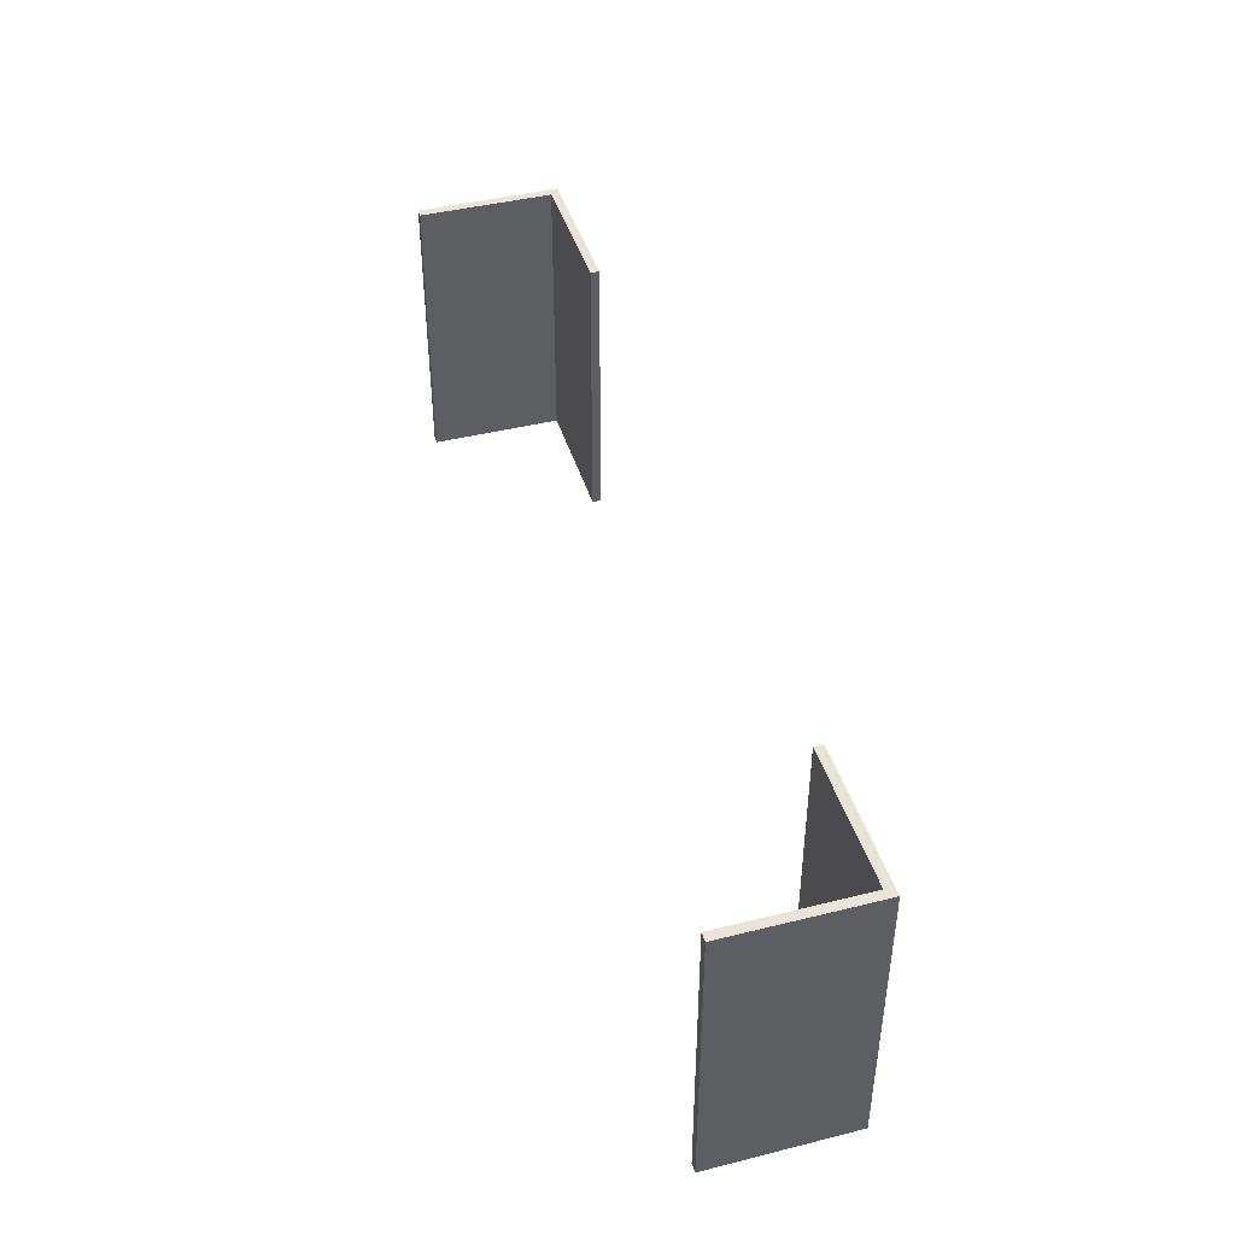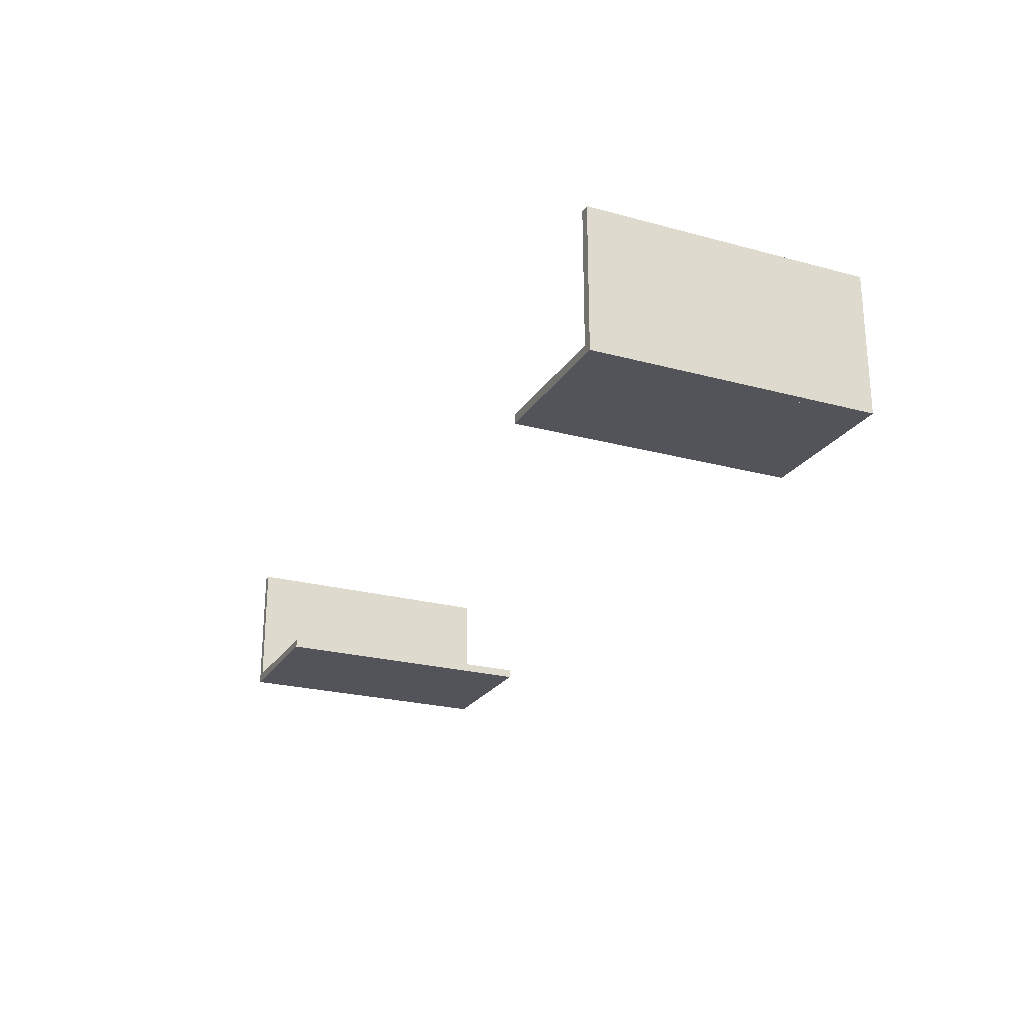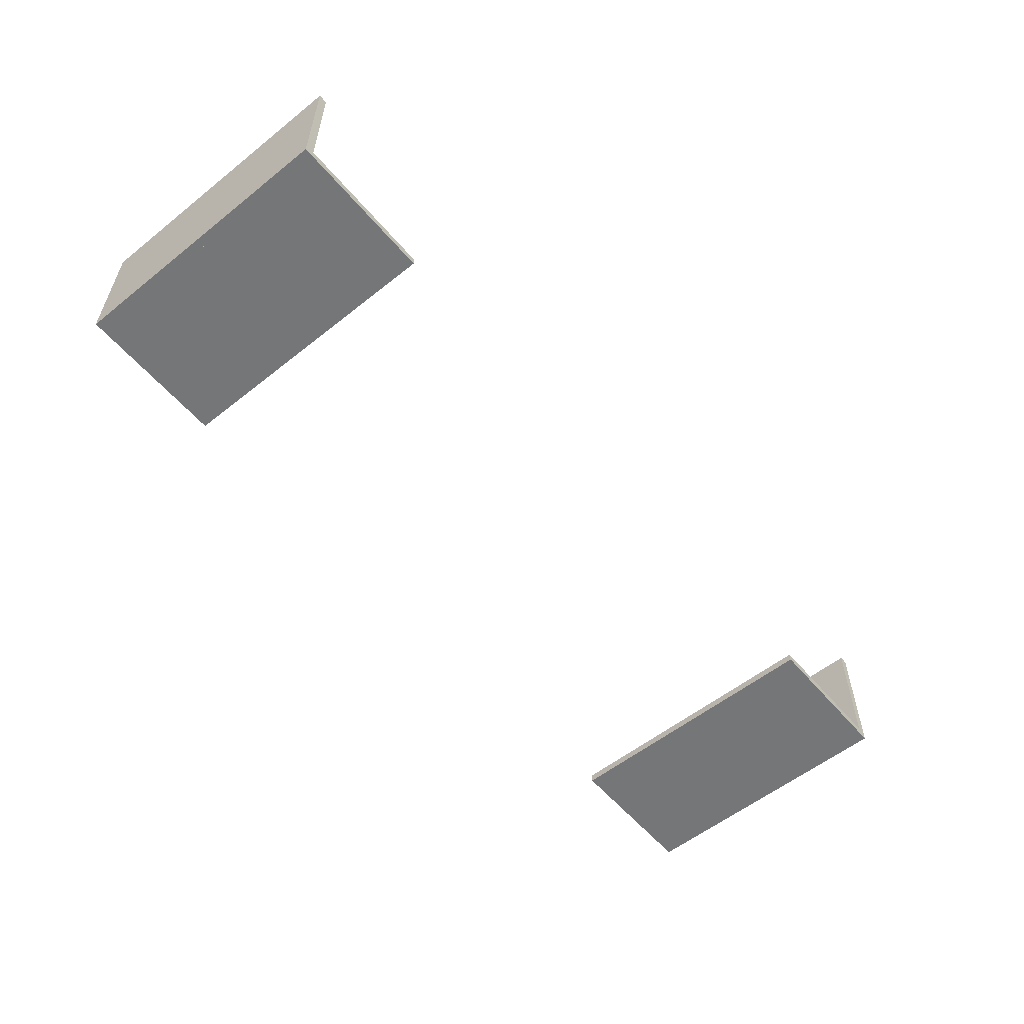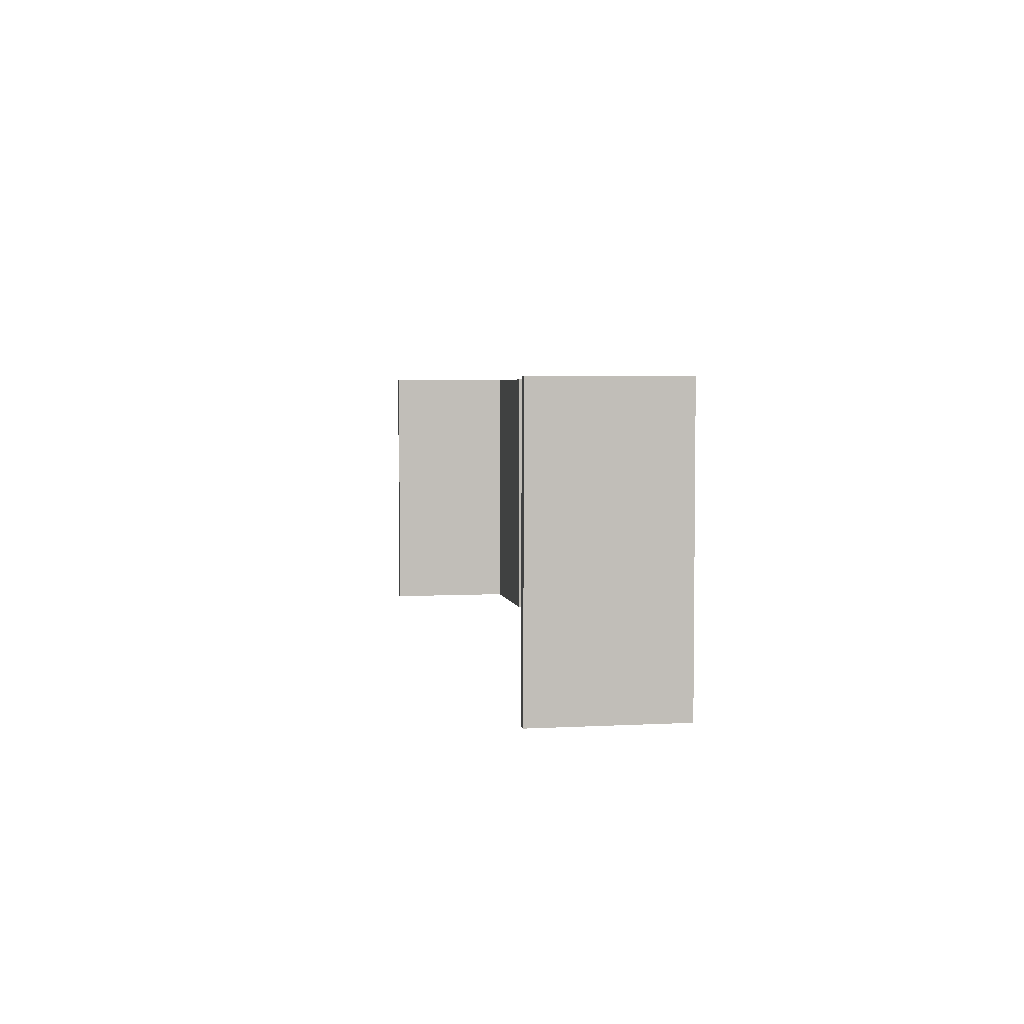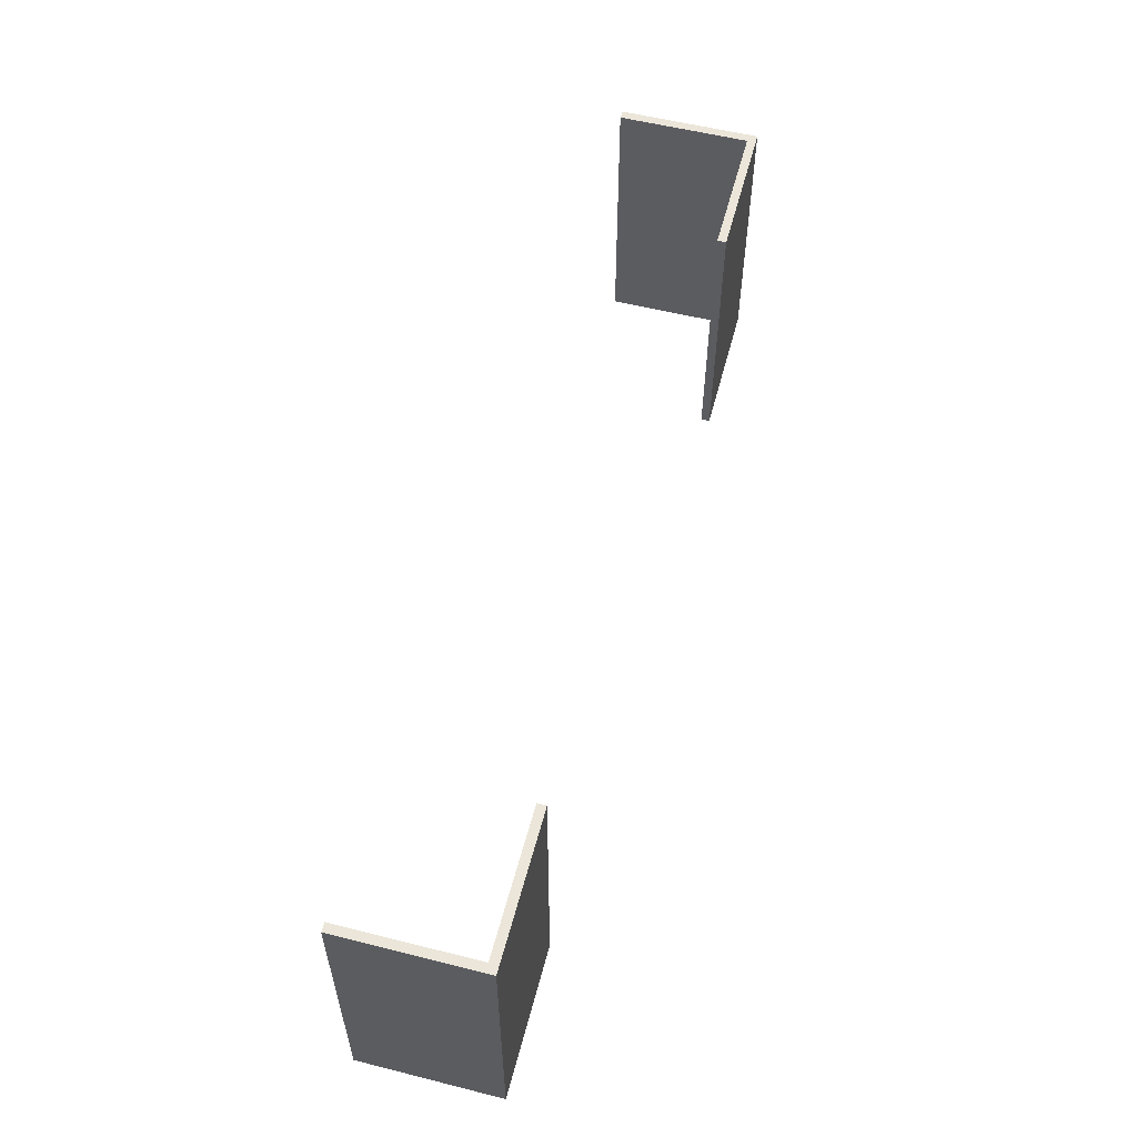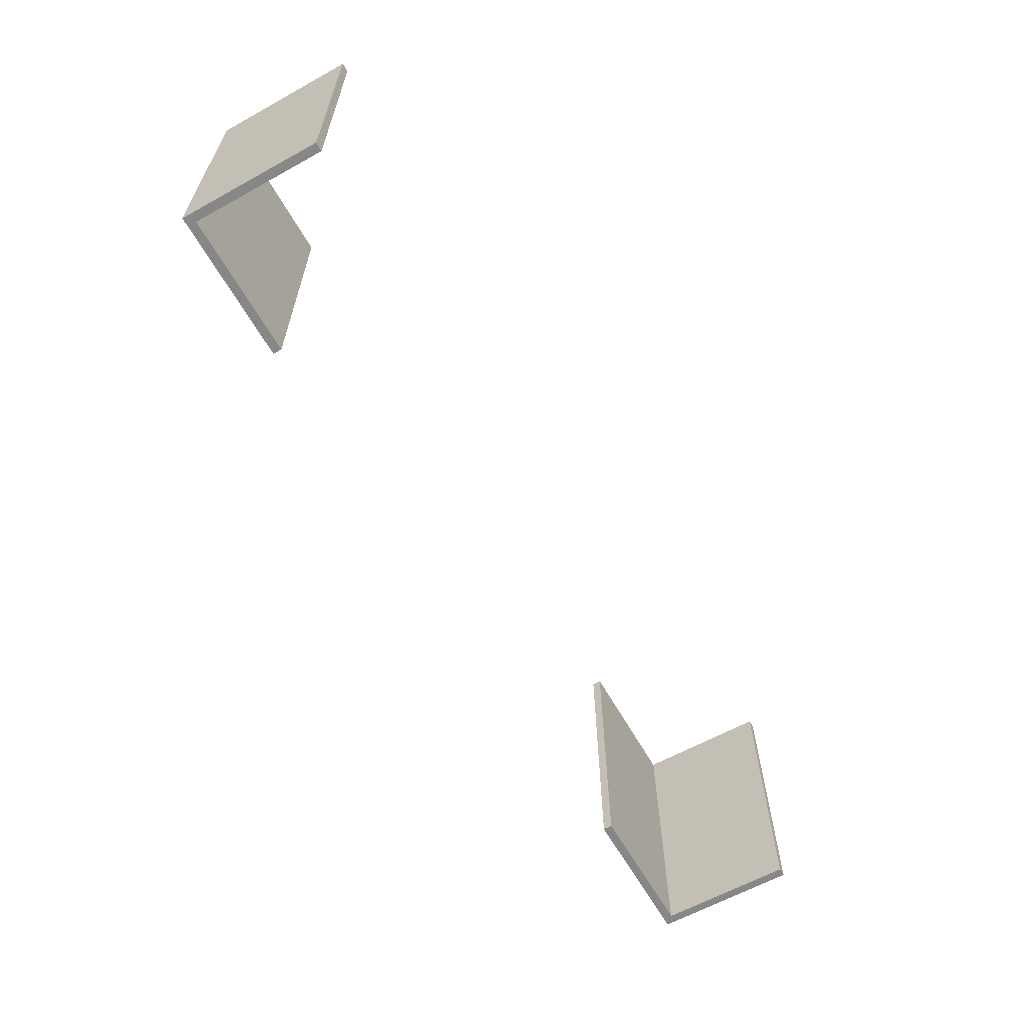
<metadata>
{"format":"obj","ext":"obj","renderer":"f3d","projection":"perspective","resolution":1024,"background":"white","views":[{"elev":43.3,"azim":-106.4,"up":"+Z"},{"elev":-23.7,"azim":-114.4,"up":"+Y"},{"elev":-56.7,"azim":129.7,"up":"+Y"},{"elev":4.0,"azim":-100.3,"up":"+Z"},{"elev":56.3,"azim":-75.3,"up":"+Z"},{"elev":-62.3,"azim":119.3,"up":"+Z"}]}
</metadata>
<code>
g emperors_palace_palace_throne_plane_001
v -3.25 17.02 1.25
v -3.25 17.02 3.25
v -2.25 17.02 3.25
v -2.25 17.02 1.25
v -3.25 17.08 1.25
v -2.25 17.08 1.25
v -2.25 17.08 3.25
v -3.25 17.08 3.25
v -3.25 17.02 1.25
v -2.25 17.02 1.25
v -2.25 17.08 1.25
v -3.25 17.08 1.25
v -2.25 17.02 1.25
v -2.25 17.02 3.25
v -2.25 17.08 3.25
v -2.25 17.08 1.25
v -2.25 17.02 3.25
v -3.25 17.02 3.25
v -3.25 17.08 3.25
v -2.25 17.08 3.25
v -3.25 17.02 3.25
v -3.25 17.02 1.25
v -3.25 17.08 1.25
v -3.25 17.08 3.25
v -3.312 18.02 1.25
v -3.312 18.02 3.25
v -3.312 17.02 3.25
v -3.312 17.02 1.25
v -3.25 18.02 1.25
v -3.25 17.02 1.25
v -3.25 17.02 3.25
v -3.25 18.02 3.25
v -3.312 18.02 1.25
v -3.312 17.02 1.25
v -3.25 17.02 1.25
v -3.25 18.02 1.25
v -3.312 17.02 1.25
v -3.312 17.02 3.25
v -3.25 17.02 3.25
v -3.25 17.02 1.25
v -3.312 17.02 3.25
v -3.312 18.02 3.25
v -3.25 18.02 3.25
v -3.25 17.02 3.25
v -3.312 18.02 3.25
v -3.312 18.02 1.25
v -3.25 18.02 1.25
v -3.25 18.02 3.25
v 2.25 16.95 1.25
v 2.25 16.95 3.25
v 3.25 16.95 3.25
v 3.25 16.95 1.25
v 2.25 17.01 1.25
v 3.25 17.01 1.25
v 3.25 17.01 3.25
v 2.25 17.01 3.25
v 2.25 16.95 1.25
v 3.25 16.95 1.25
v 3.25 17.01 1.25
v 2.25 17.01 1.25
v 3.25 16.95 1.25
v 3.25 16.95 3.25
v 3.25 17.01 3.25
v 3.25 17.01 1.25
v 3.25 16.95 3.25
v 2.25 16.95 3.25
v 2.25 17.01 3.25
v 3.25 17.01 3.25
v 2.25 16.95 3.25
v 2.25 16.95 1.25
v 2.25 17.01 1.25
v 2.25 17.01 3.25
v 3.25 17.95 1.25
v 3.25 17.95 3.25
v 3.25 16.95 3.25
v 3.25 16.95 1.25
v 3.312 17.95 1.25
v 3.312 16.95 1.25
v 3.312 16.95 3.25
v 3.312 17.95 3.25
v 3.25 17.95 1.25
v 3.25 16.95 1.25
v 3.312 16.95 1.25
v 3.312 17.95 1.25
v 3.25 16.95 1.25
v 3.25 16.95 3.25
v 3.312 16.95 3.25
v 3.312 16.95 1.25
v 3.25 16.95 3.25
v 3.25 17.95 3.25
v 3.312 17.95 3.25
v 3.312 16.95 3.25
v 3.25 17.95 3.25
v 3.25 17.95 1.25
v 3.312 17.95 1.25
v 3.312 17.95 3.25
g emperors_palace_palace_throne_plane_001_0
f 3 2 1
f 4 3 1
f 7 6 5
f 8 7 5
f 11 10 9
f 12 11 9
f 15 14 13
f 16 15 13
f 19 18 17
f 20 19 17
f 23 22 21
f 24 23 21
f 27 26 25
f 28 27 25
f 31 30 29
f 32 31 29
f 35 34 33
f 36 35 33
f 39 38 37
f 40 39 37
f 43 42 41
f 44 43 41
f 47 46 45
f 48 47 45
f 51 50 49
f 52 51 49
f 55 54 53
f 56 55 53
f 59 58 57
f 60 59 57
f 63 62 61
f 64 63 61
f 67 66 65
f 68 67 65
f 71 70 69
f 72 71 69
f 75 74 73
f 76 75 73
f 79 78 77
f 80 79 77
f 83 82 81
f 84 83 81
f 87 86 85
f 88 87 85
f 91 90 89
f 92 91 89
f 95 94 93
f 96 95 93

</code>
